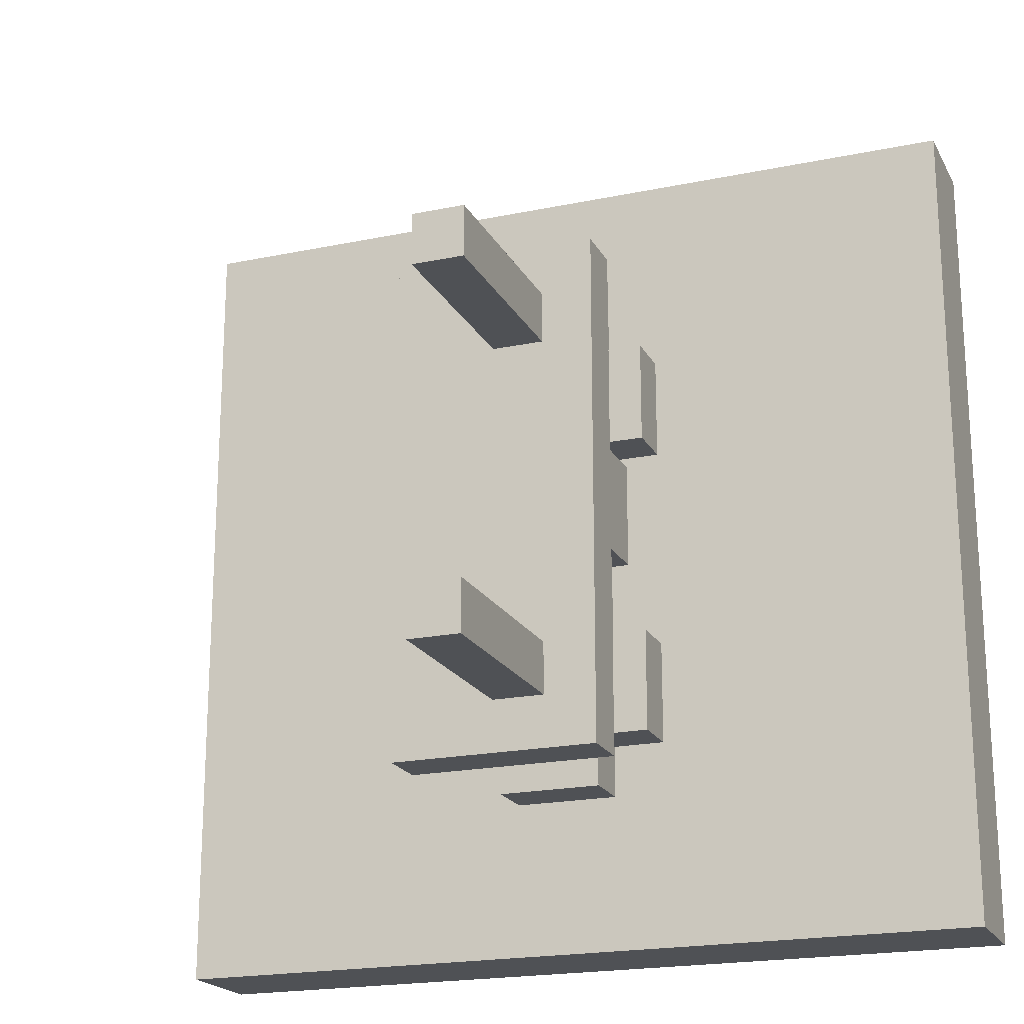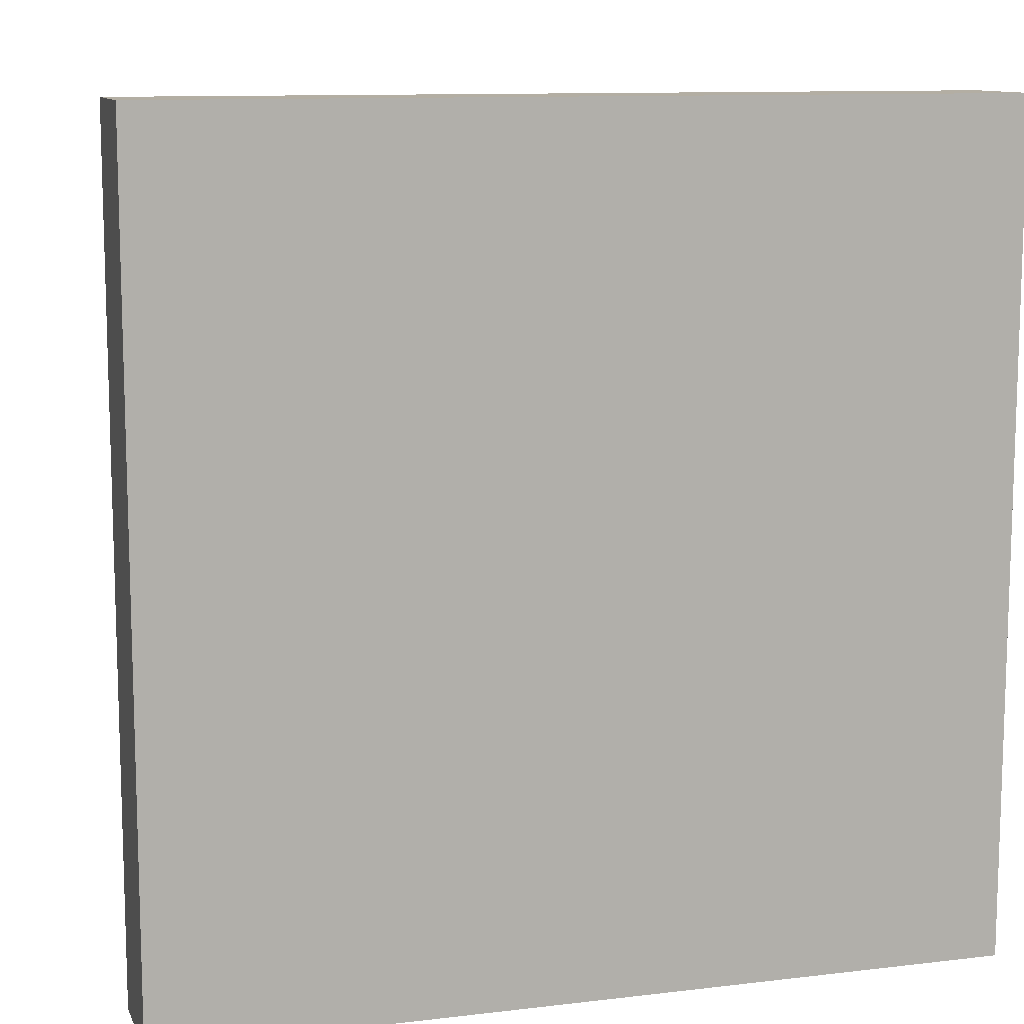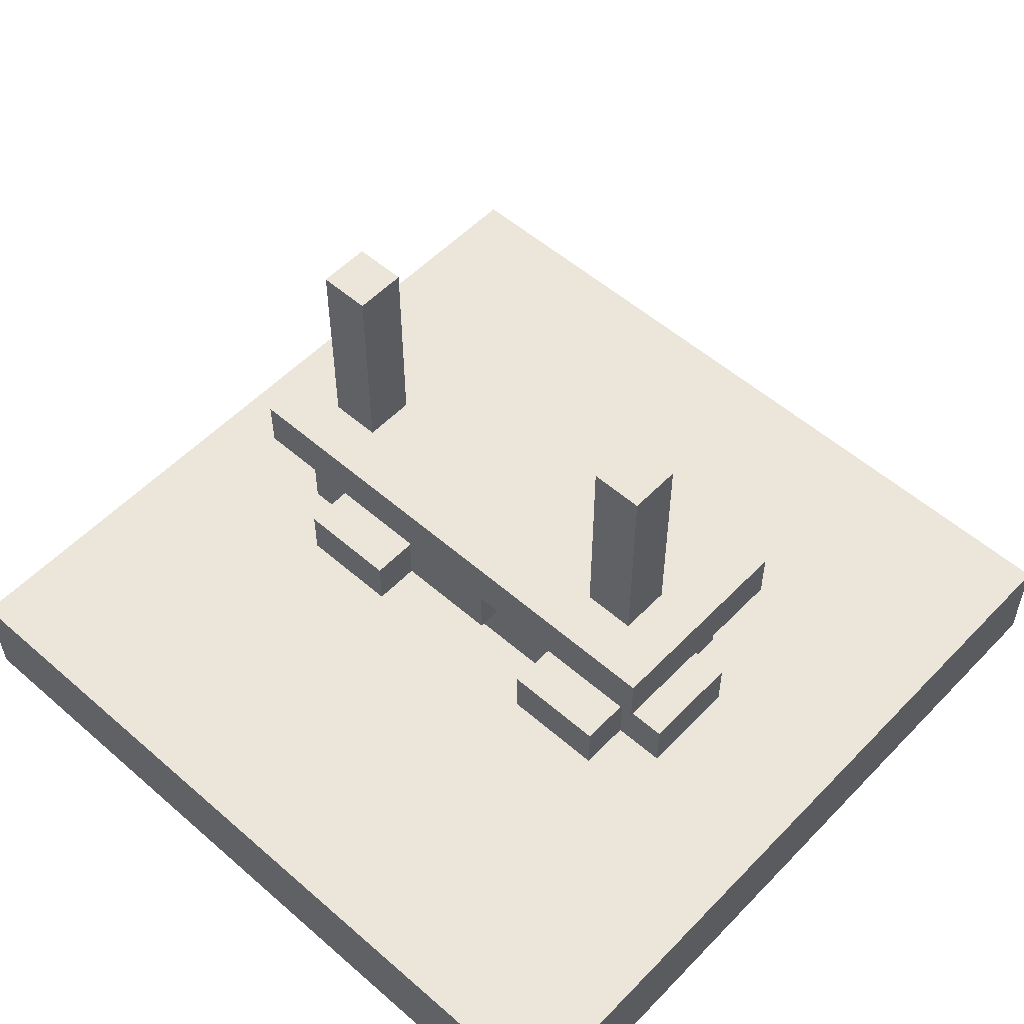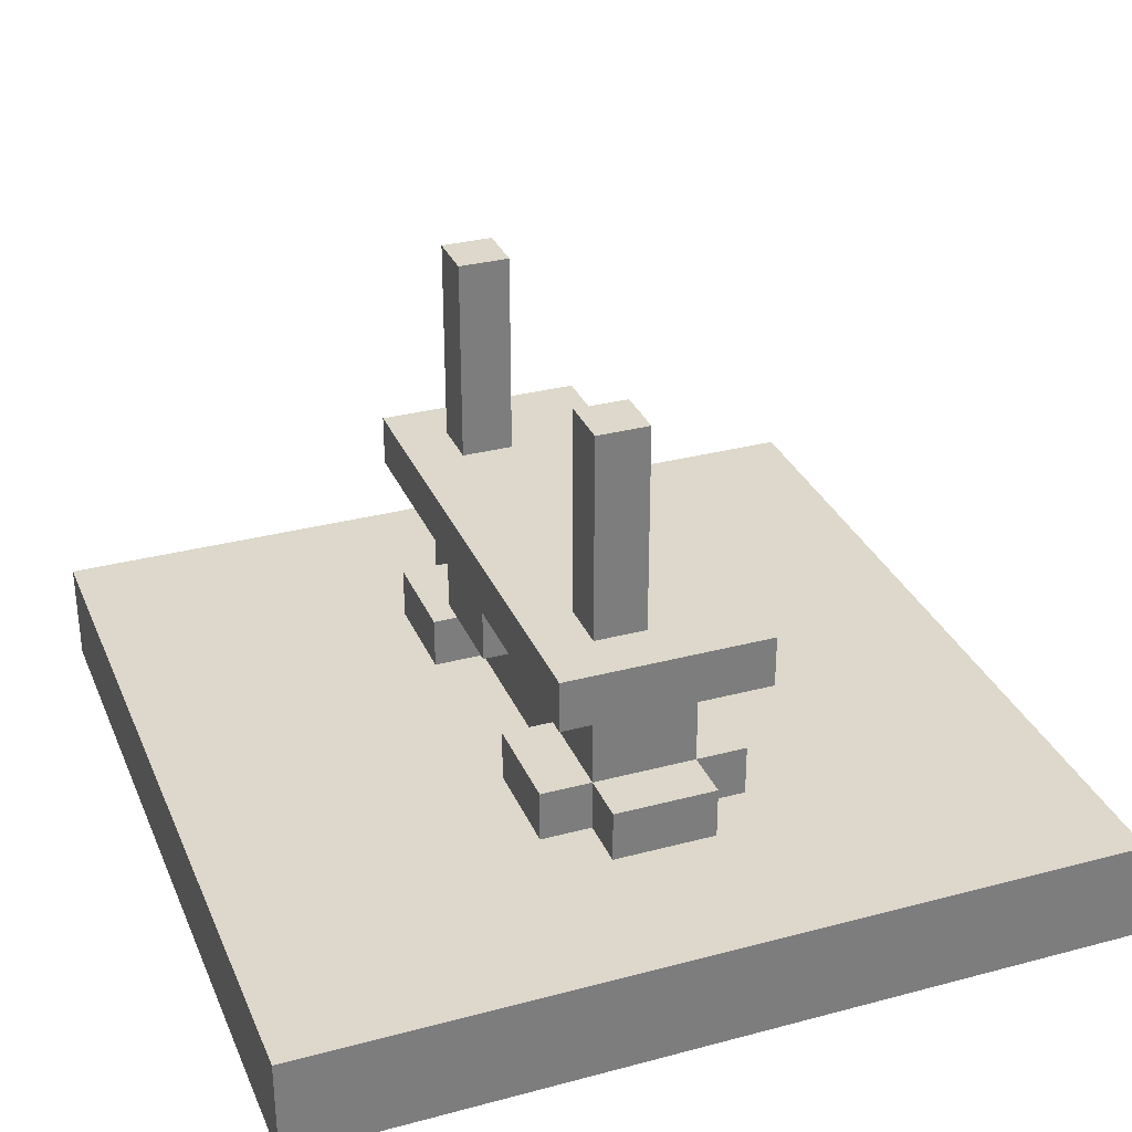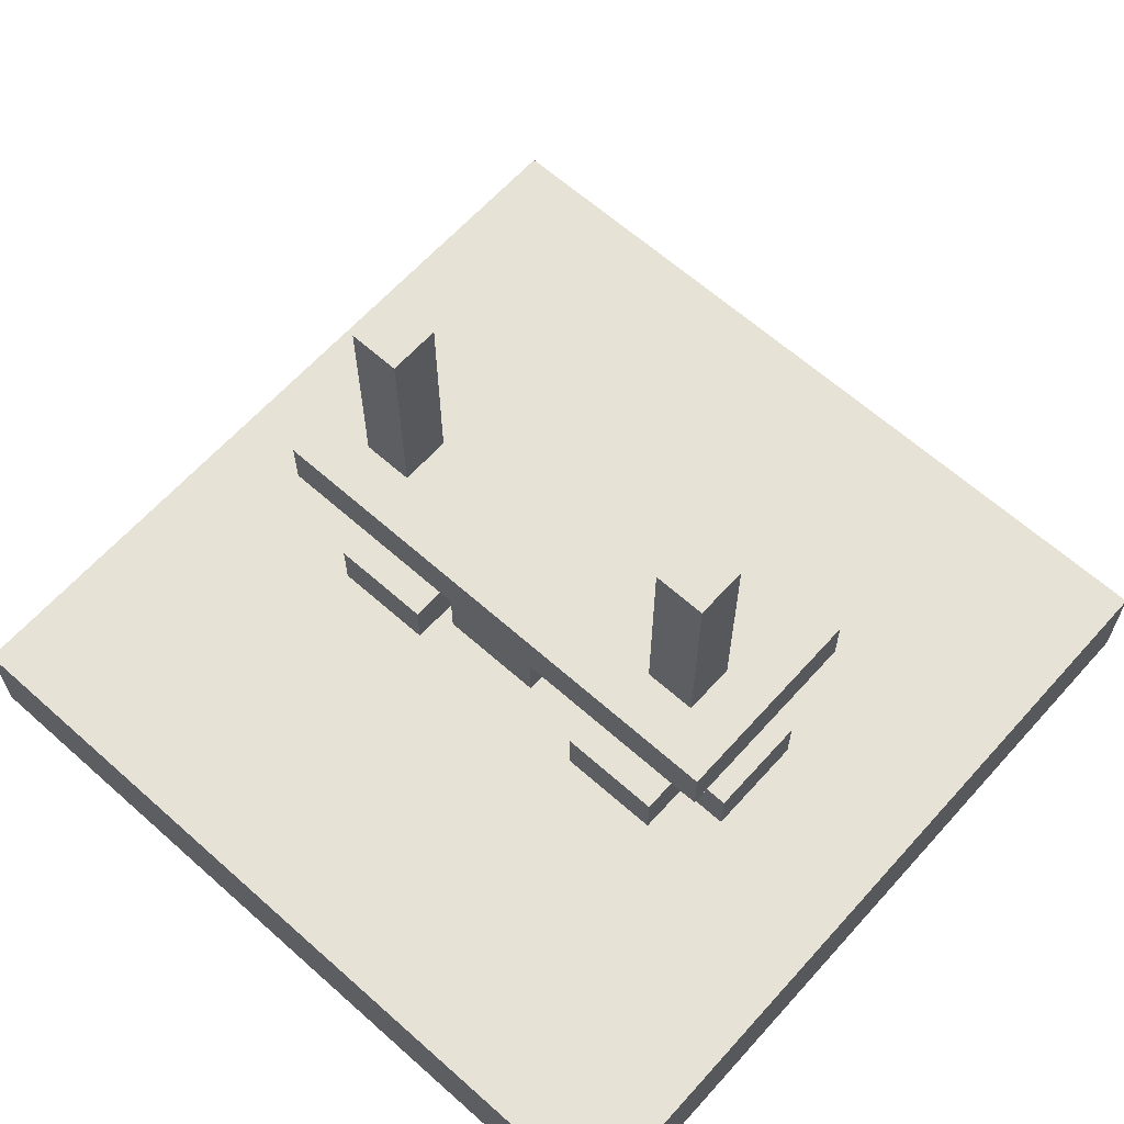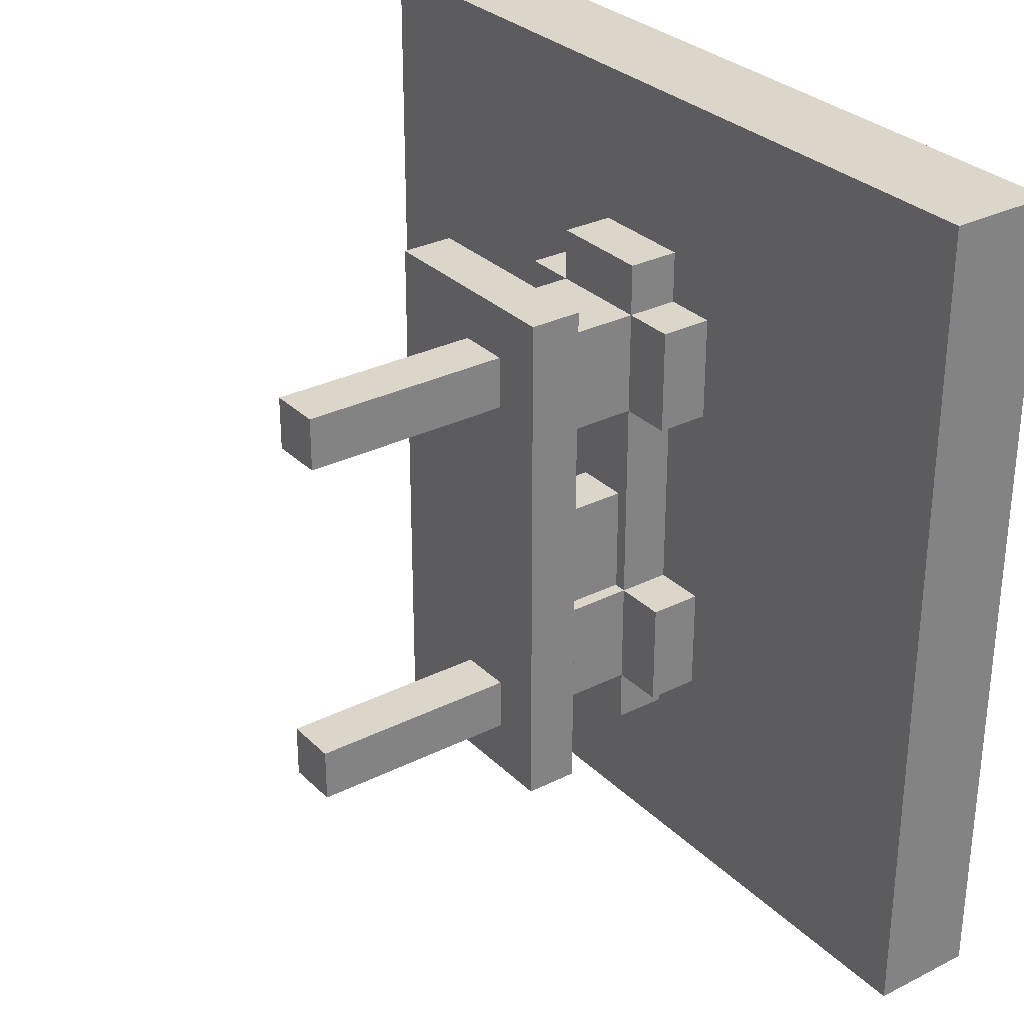
<metadata>
{"format":"obj","ext":"obj","renderer":"f3d","projection":"perspective","resolution":1024,"background":"white","views":[{"elev":-20.1,"azim":-159.0,"up":"+Z"},{"elev":11.0,"azim":-16.4,"up":"+Z"},{"elev":54.4,"azim":-47.3,"up":"+Y"},{"elev":31.5,"azim":-20.6,"up":"+Y"},{"elev":63.7,"azim":-48.1,"up":"+Y"},{"elev":30.1,"azim":-126.0,"up":"+Z"}]}
</metadata>
<code>
g YAVD_Tiles-53
v -8 0 8
v -8 0 -8
v -8 1 8
v -8 1 6
v -8 1 -6
v -8 1 -8
v -8 2 8
v -8 2 6
v -8 2 -6
v -8 2 -8
v -2 2 4
v -2 2 2
v -2 2 -2
v -2 2 -4
v -2 3 4
v -2 3 2
v -2 3 -2
v -2 3 -4
v -2 4 1
v -2 4 -1
v -2 5 5
v -2 5 1
v -2 5 -1
v -2 5 -5
v -2 6 5
v -2 6 1
v -2 6 -1
v -2 6 -5
v -1 2 5
v -1 2 4
v -1 2 2
v -1 2 -2
v -1 2 -4
v -1 2 -5
v -1 3 5
v -1 3 4
v -1 3 2
v -1 3 -2
v -1 3 -4
v -1 3 -5
v -1 5 4
v -1 5 2
v -1 5 -2
v -1 5 -4
v -1 6 4
v -1 6 3
v -1 6 -3
v -1 6 -4
v -1 7 4
v -1 7 3
v -1 7 -3
v -1 7 -4
v -1 10 4
v -1 10 3
v -1 10 -3
v -1 10 -4
v 1 4 1
v 1 4 -1
v 1 5 1
v 1 5 -1
v -1 4 1
v -1 4 -1
v -1 5 1
v -1 5 -1
v 0 6 4
v 0 6 3
v 0 6 -3
v 0 6 -4
v 0 7 4
v 0 7 3
v 0 7 -3
v 0 7 -4
v 0 10 4
v 0 10 3
v 0 10 -3
v 0 10 -4
v 1 2 5
v 1 2 4
v 1 2 2
v 1 2 -0
v 1 2 -2
v 1 2 -4
v 1 2 -5
v 1 3 5
v 1 3 4
v 1 3 2
v 1 3 -2
v 1 3 -4
v 1 3 -5
v 1 5 4
v 1 5 2
v 1 5 -2
v 1 5 -4
v 2 2 4
v 2 2 2
v 2 2 -2
v 2 2 -4
v 2 3 4
v 2 3 2
v 2 3 -2
v 2 3 -4
v 2 4 1
v 2 4 -1
v 2 5 5
v 2 5 1
v 2 5 -1
v 2 5 -5
v 2 6 5
v 2 6 1
v 2 6 -1
v 2 6 -5
v 8 0 8
v 8 0 -8
v 8 1 8
v 8 1 5
v 8 1 -8
v 8 2 8
v 8 2 5
v 8 2 -8
v -8 0 8
v -8 1 8
v -8 2 8
v -6 1 8
v -6 2 8
v 5 1 8
v 5 2 8
v 8 0 8
v 8 1 8
v 8 2 8
v -2 5 5
v -2 6 5
v -1 2 5
v -1 3 5
v 1 2 5
v 1 3 5
v 2 5 5
v 2 6 5
v -2 2 4
v -2 3 4
v -1 2 4
v -1 3 4
v -1 5 4
v -1 6 4
v -1 7 4
v -1 10 4
v 0 6 4
v 0 7 4
v 0 10 4
v 1 2 4
v 1 3 4
v 1 5 4
v 2 2 4
v 2 3 4
v -2 4 1
v -2 5 1
v -1 4 1
v -1 5 1
v 1 4 1
v 1 5 1
v 2 4 1
v 2 5 1
v -2 2 -2
v -2 3 -2
v -1 2 -2
v -1 3 -2
v -1 5 -2
v 1 2 -2
v 1 3 -2
v 1 5 -2
v 2 2 -2
v 2 3 -2
v -1 6 -3
v -1 7 -3
v -1 10 -3
v 0 6 -3
v 0 7 -3
v 0 10 -3
v -1 6 3
v -1 7 3
v -1 10 3
v 0 6 3
v 0 7 3
v 0 10 3
v -2 2 2
v -2 3 2
v -1 2 2
v -1 3 2
v -1 5 2
v 1 2 2
v 1 3 2
v 1 5 2
v 2 2 2
v 2 3 2
v -2 4 -1
v -2 5 -1
v -1 4 -1
v -1 5 -1
v 1 4 -1
v 1 5 -1
v 2 4 -1
v 2 5 -1
v -2 2 -4
v -2 3 -4
v -1 2 -4
v -1 3 -4
v -1 5 -4
v -1 6 -4
v -1 7 -4
v -1 10 -4
v 0 6 -4
v 0 7 -4
v 0 10 -4
v 1 2 -4
v 1 3 -4
v 1 5 -4
v 2 2 -4
v 2 3 -4
v -2 5 -5
v -2 6 -5
v -1 2 -5
v -1 3 -5
v 1 2 -5
v 1 3 -5
v 2 5 -5
v 2 6 -5
v -8 0 -8
v -8 1 -8
v -8 2 -8
v -6 1 -8
v -6 2 -8
v 8 0 -8
v 8 1 -8
v 8 2 -8
v -8 0 8
v 8 0 8
v -8 0 -8
v 8 0 -8
v -2 4 1
v -1 4 1
v 1 4 1
v 2 4 1
v -2 4 -1
v -1 4 -1
v 1 4 -1
v 2 4 -1
v -2 5 5
v 2 5 5
v -1 5 4
v 1 5 4
v -1 5 2
v 1 5 2
v -2 5 1
v -1 5 1
v 1 5 1
v 2 5 1
v -2 5 -1
v -1 5 -1
v 1 5 -1
v 2 5 -1
v -1 5 -2
v 1 5 -2
v -1 5 -4
v 1 5 -4
v -2 5 -5
v 2 5 -5
v -8 2 8
v -6 2 8
v 5 2 8
v 8 2 8
v 5 2 7
v 6 2 7
v -8 2 6
v -6 2 6
v -1 2 5
v 1 2 5
v 6 2 5
v 8 2 5
v -2 2 4
v -1 2 4
v 1 2 4
v 2 2 4
v 3 2 4
v -7 2 2
v -5 2 2
v -2 2 2
v -1 2 2
v 1 2 2
v 2 2 2
v -7 2 1
v -5 2 1
v 2 2 1
v 3 2 1
v 1 2 -0
v 2 2 -0
v -2 2 -2
v -1 2 -2
v 1 2 -2
v 2 2 -2
v 3 2 -2
v 5 2 -2
v -2 2 -4
v -1 2 -4
v 1 2 -4
v 2 2 -4
v 3 2 -4
v 5 2 -4
v -1 2 -5
v 1 2 -5
v -8 2 -6
v -6 2 -6
v -8 2 -8
v -6 2 -8
v 8 2 -8
v -1 3 5
v 1 3 5
v -2 3 4
v -1 3 4
v 1 3 4
v 2 3 4
v -2 3 2
v -1 3 2
v 1 3 2
v 2 3 2
v -2 3 -2
v -1 3 -2
v 1 3 -2
v 2 3 -2
v -2 3 -4
v -1 3 -4
v 1 3 -4
v 2 3 -4
v -1 3 -5
v 1 3 -5
v -2 6 5
v 2 6 5
v -1 6 4
v 0 6 4
v -1 6 3
v 0 6 3
v -2 6 1
v 2 6 1
v -2 6 -1
v 2 6 -1
v -1 6 -3
v 0 6 -3
v -1 6 -4
v 0 6 -4
v -2 6 -5
v 2 6 -5
v -1 10 4
v 0 10 4
v -1 10 3
v 0 10 3
v -1 10 -3
v 0 10 -3
v -1 10 -4
v 0 10 -4
f 3 2 1
f 4 2 3
f 5 2 4
f 6 2 5
f 7 4 3
f 8 5 4
f 8 4 7
f 9 6 5
f 9 5 8
f 10 6 9
f 15 12 11
f 16 12 15
f 17 14 13
f 18 14 17
f 22 20 19
f 23 20 22
f 25 22 21
f 26 23 22
f 26 22 25
f 27 24 23
f 27 23 26
f 28 24 27
f 35 30 29
f 36 30 35
f 37 32 31
f 38 32 37
f 39 34 33
f 40 34 39
f 41 37 36
f 42 37 41
f 43 39 38
f 44 39 43
f 49 46 45
f 50 46 49
f 51 48 47
f 52 48 51
f 53 50 49
f 54 50 53
f 55 52 51
f 56 52 55
f 59 58 57
f 60 58 59
f 61 62 63
f 63 62 64
f 65 66 69
f 69 66 70
f 67 68 71
f 71 68 72
f 69 70 73
f 73 70 74
f 71 72 75
f 75 72 76
f 77 78 84
f 84 78 85
f 79 80 86
f 80 81 86
f 86 81 87
f 82 83 88
f 88 83 89
f 85 86 90
f 90 86 91
f 87 88 92
f 92 88 93
f 94 95 98
f 98 95 99
f 96 97 100
f 100 97 101
f 102 103 105
f 105 103 106
f 104 105 108
f 105 106 109
f 108 105 109
f 106 107 110
f 109 106 110
f 110 107 111
f 112 113 114
f 114 113 115
f 115 113 116
f 114 115 117
f 115 116 118
f 117 115 118
f 118 116 119
f 123 121 120
f 123 122 121
f 124 122 123
f 125 123 120
f 125 124 123
f 126 124 125
f 127 125 120
f 128 126 125
f 128 125 127
f 129 126 128
f 134 133 132
f 135 133 134
f 136 131 130
f 137 131 136
f 140 139 138
f 141 139 140
f 146 144 143
f 147 145 144
f 147 144 146
f 148 145 147
f 150 142 141
f 151 142 150
f 152 150 149
f 153 150 152
f 156 155 154
f 157 155 156
f 160 159 158
f 161 159 160
f 164 163 162
f 165 163 164
f 168 166 165
f 169 166 168
f 170 168 167
f 171 168 170
f 175 173 172
f 176 174 173
f 176 173 175
f 177 174 176
f 178 179 181
f 179 180 182
f 181 179 182
f 182 180 183
f 184 185 186
f 186 185 187
f 187 188 190
f 190 188 191
f 189 190 192
f 192 190 193
f 194 195 196
f 196 195 197
f 198 199 200
f 200 199 201
f 202 203 204
f 204 203 205
f 207 208 210
f 208 209 211
f 210 208 211
f 211 209 212
f 205 206 214
f 214 206 215
f 213 214 216
f 216 214 217
f 220 221 222
f 222 221 223
f 218 219 224
f 224 219 225
f 226 227 229
f 227 228 229
f 229 228 230
f 226 229 231
f 229 230 232
f 231 229 232
f 232 230 233
f 236 235 234
f 237 235 236
f 242 239 238
f 243 239 242
f 244 241 240
f 245 241 244
f 248 247 246
f 249 247 248
f 250 248 246
f 251 247 249
f 252 250 246
f 252 251 250
f 253 251 252
f 254 247 251
f 254 251 253
f 255 247 254
f 257 254 253
f 258 254 257
f 260 257 256
f 260 259 258
f 260 258 257
f 261 259 260
f 262 260 256
f 263 259 261
f 264 262 256
f 264 263 262
f 265 259 263
f 265 263 264
f 267 268 270
f 268 269 270
f 270 269 271
f 266 267 272
f 267 270 273
f 272 267 273
f 270 271 273
f 272 273 274
f 273 271 274
f 274 271 275
f 271 269 276
f 275 271 276
f 276 269 277
f 272 274 278
f 278 274 279
f 276 277 280
f 275 276 280
f 280 277 281
f 281 277 282
f 272 278 283
f 283 278 284
f 284 278 285
f 281 282 288
f 272 283 289
f 283 284 289
f 285 286 290
f 289 284 290
f 284 285 290
f 287 288 291
f 288 282 291
f 282 277 292
f 291 282 292
f 287 291 293
f 291 292 294
f 293 291 294
f 290 286 295
f 289 290 295
f 295 286 296
f 293 294 297
f 294 292 298
f 297 294 298
f 292 277 299
f 298 292 299
f 299 277 300
f 289 295 301
f 298 299 304
f 299 300 305
f 304 299 305
f 300 277 306
f 305 300 306
f 301 302 307
f 304 305 308
f 303 304 308
f 305 306 308
f 301 307 309
f 307 308 309
f 272 289 309
f 289 301 309
f 309 308 310
f 309 310 311
f 310 308 312
f 311 310 312
f 308 306 313
f 312 308 313
f 306 277 313
f 314 315 317
f 317 315 318
f 316 317 320
f 320 317 321
f 318 319 322
f 322 319 323
f 321 322 325
f 325 322 326
f 324 325 328
f 328 325 329
f 326 327 330
f 330 327 331
f 329 330 332
f 332 330 333
f 334 335 336
f 336 335 337
f 334 336 338
f 337 335 339
f 334 338 340
f 338 339 340
f 339 335 341
f 340 339 341
f 340 341 342
f 342 341 343
f 342 343 344
f 344 343 345
f 342 344 346
f 345 343 347
f 342 346 348
f 346 347 348
f 347 343 349
f 348 347 349
f 350 351 352
f 352 351 353
f 354 355 356
f 356 355 357

</code>
